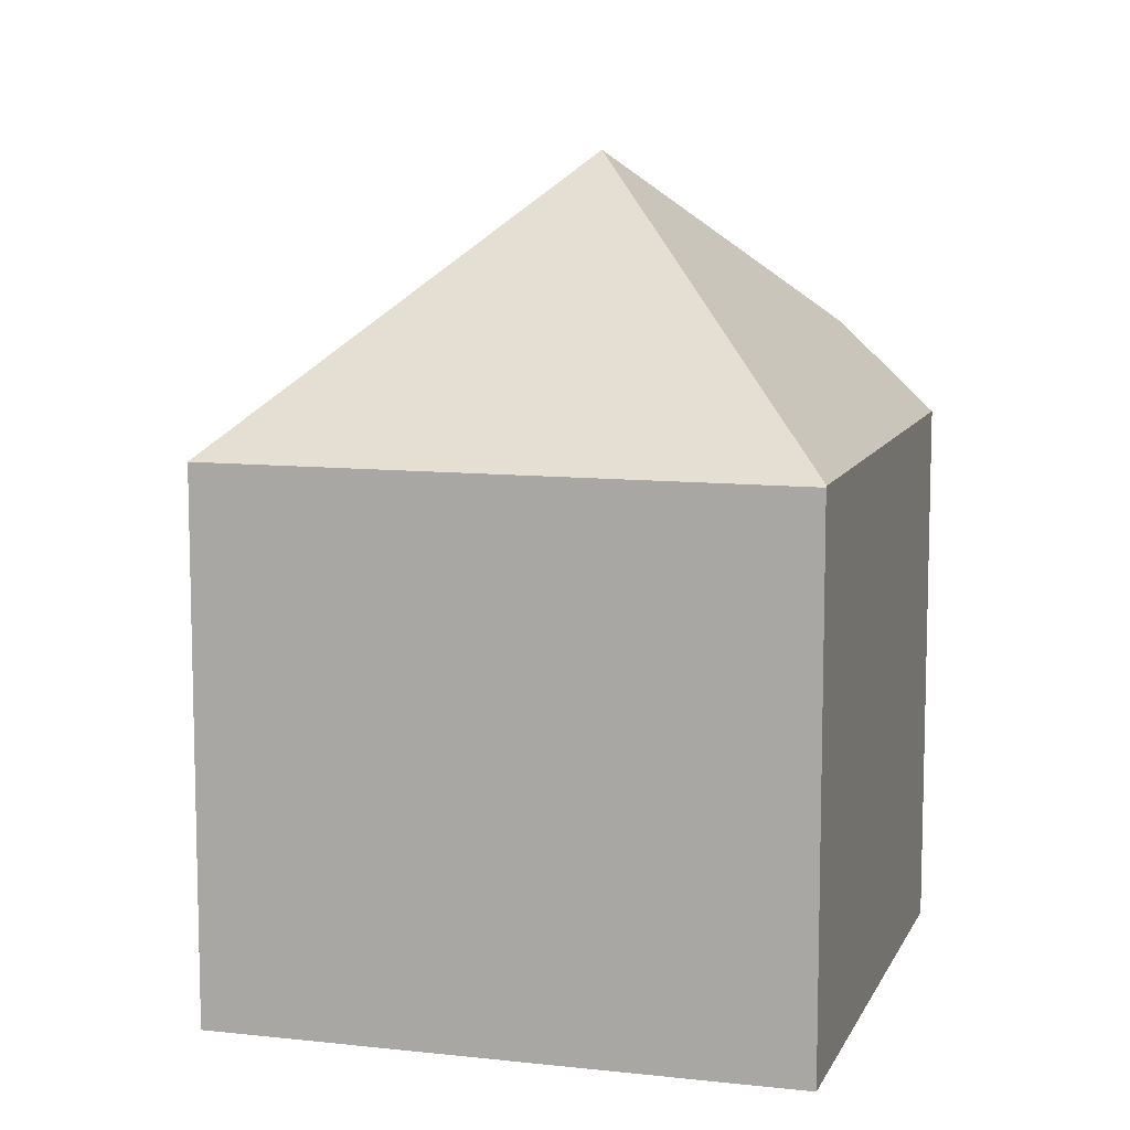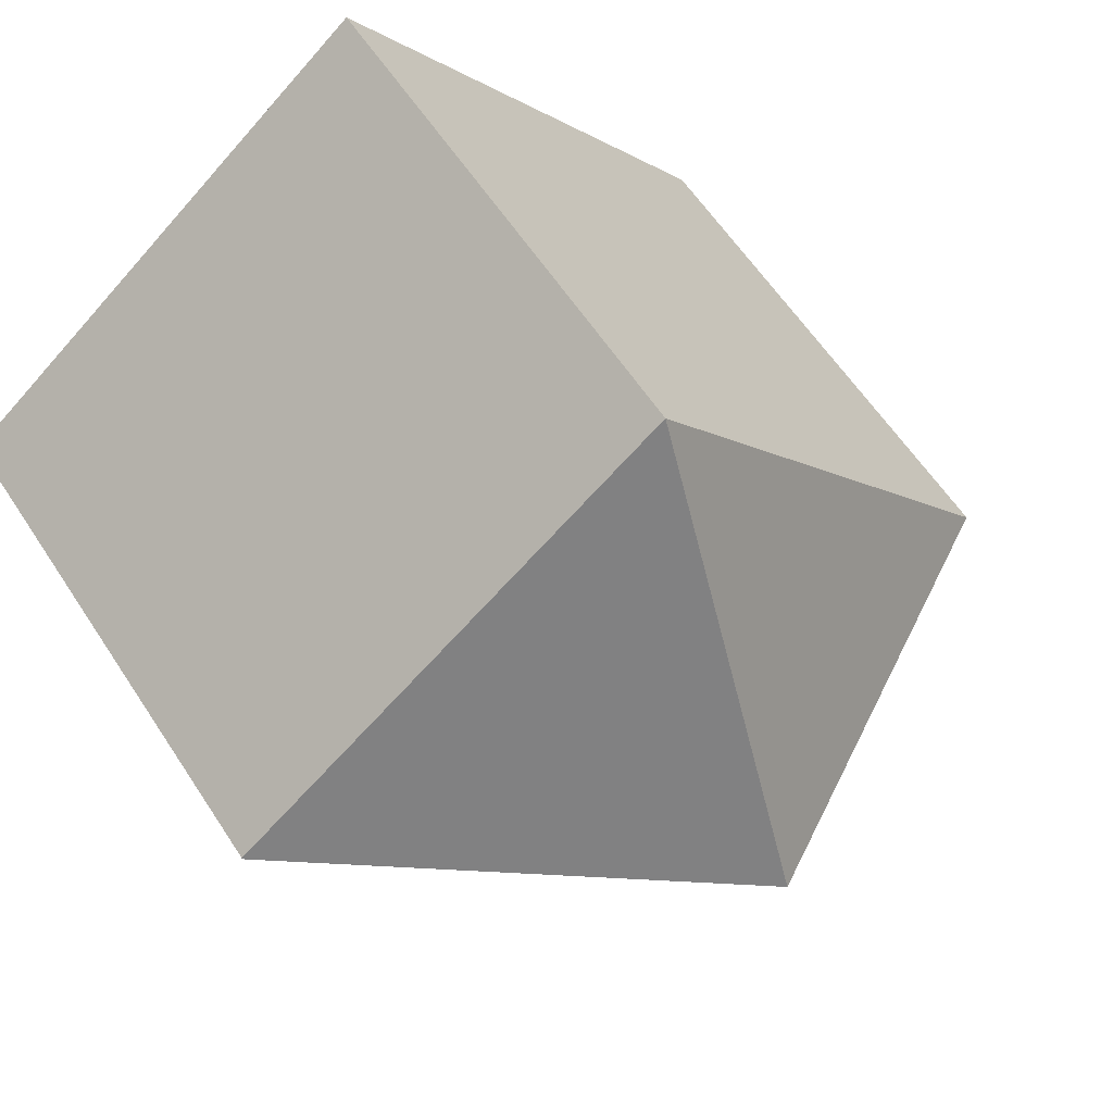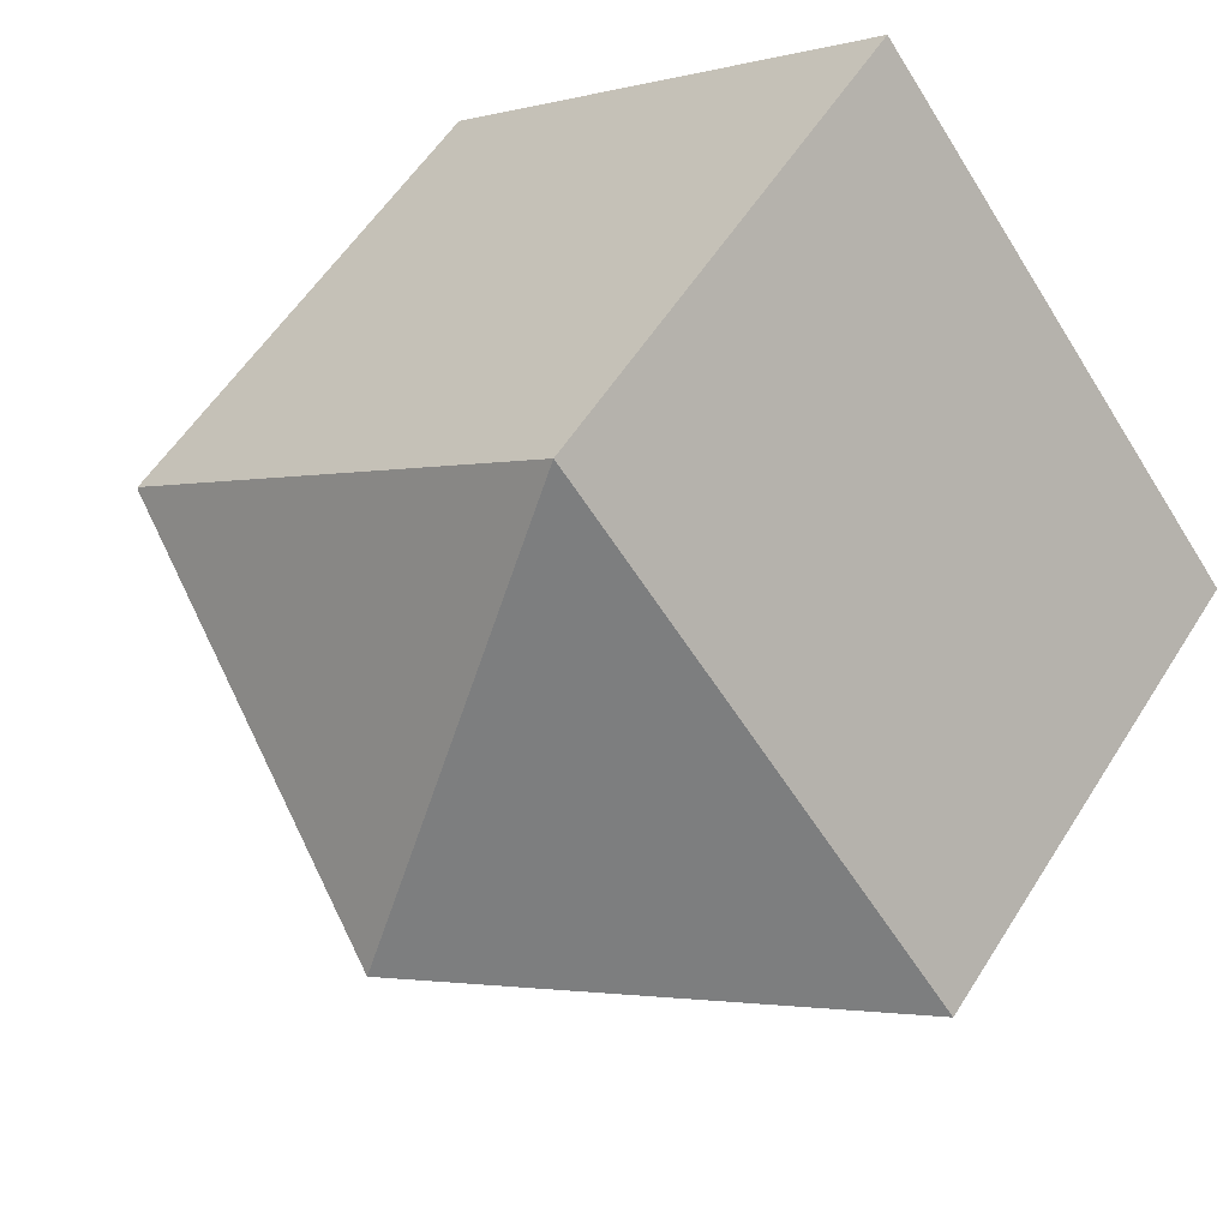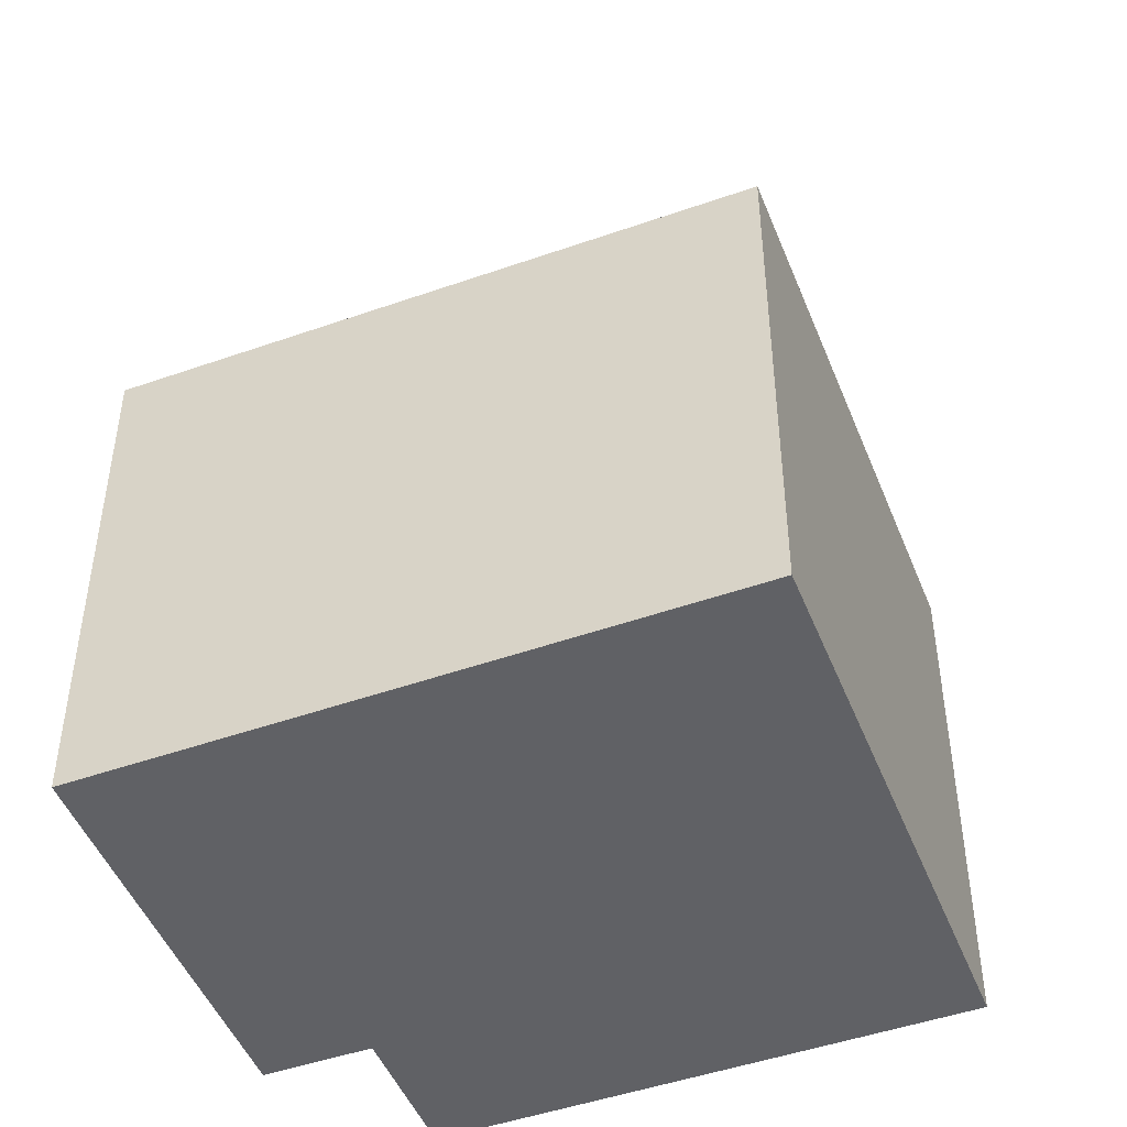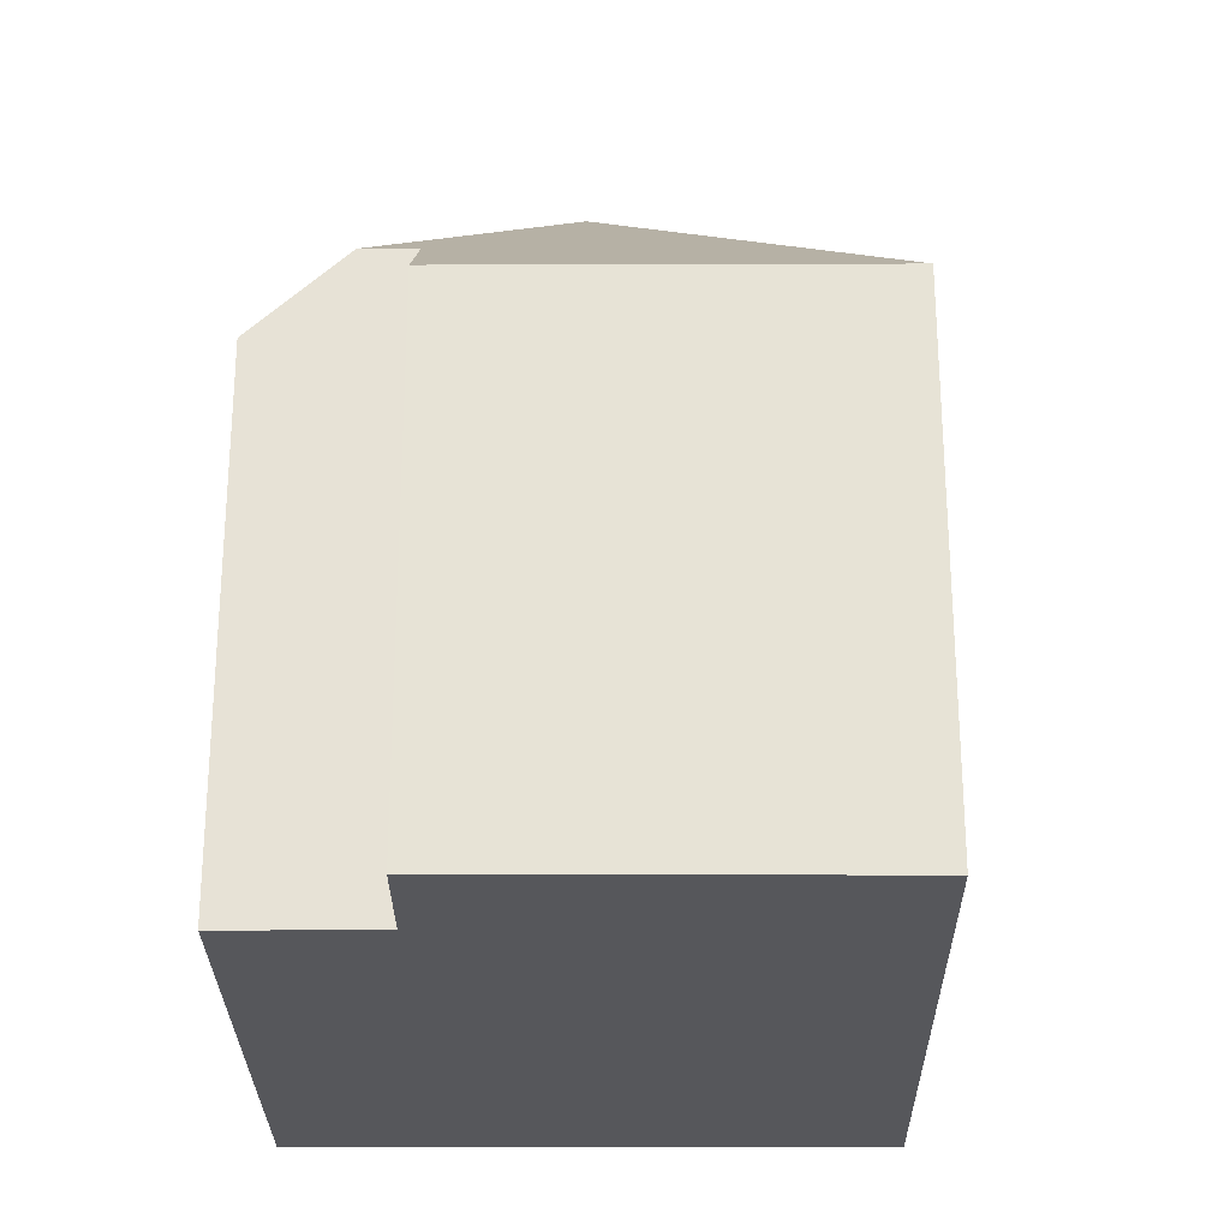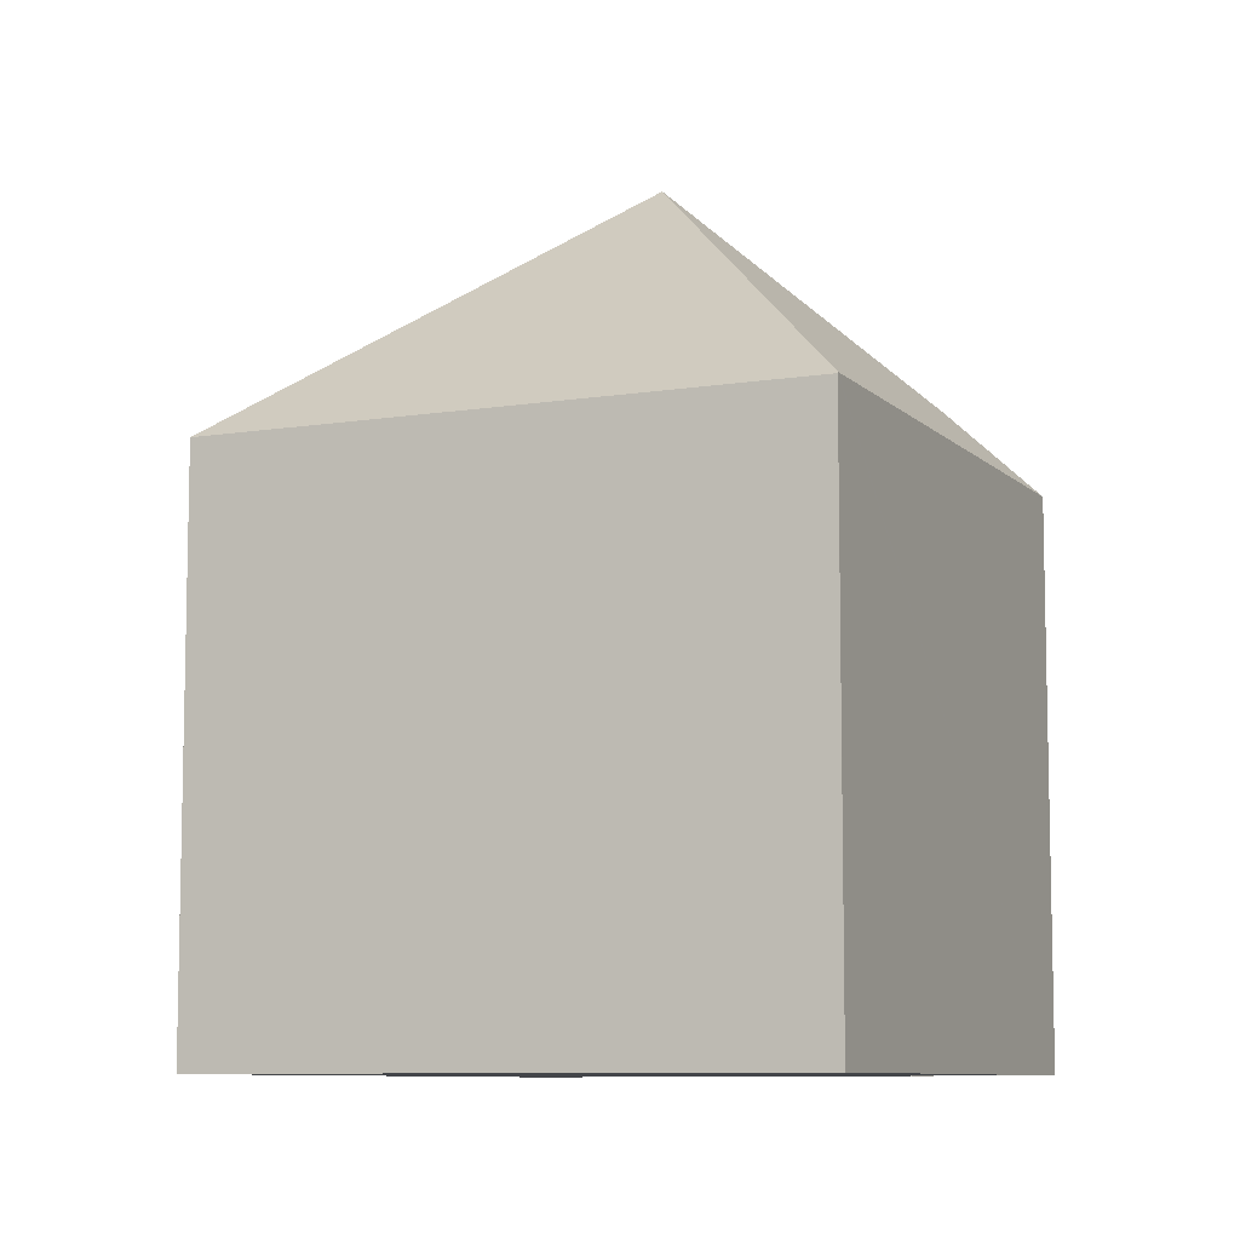
<metadata>
{"format":"obj","ext":"obj","renderer":"f3d","projection":"perspective","resolution":1024,"background":"white","views":[{"elev":10.0,"azim":54.3,"up":"+Y"},{"elev":59.7,"azim":147.1,"up":"+Z"},{"elev":55.8,"azim":-148.3,"up":"+Z"},{"elev":-47.5,"azim":-30.6,"up":"+Y"},{"elev":-27.1,"azim":-141.6,"up":"+Y"},{"elev":-8.7,"azim":62.0,"up":"+Y"}]}
</metadata>
<code>
v  6.138 8.595 -2.918
v  11.84 7.362 2.257
v  7.185 7.357 -3.743
v  5.913 11.06 1.128
v  11.85 7.345 2.274
v  5.534 8.595 -2.442
v  4.577 7.332 -3.665
v  0 7.369 4.512e-16
v  5.568 7.339 7.224
v  7.185 2.292e-16 -3.743
v  11.84 -1.382e-16 2.257
v  11.85 -1.392e-16 2.274
v  5.534 1.495e-16 -2.442
v  4.577 2.244e-16 -3.665
v  6.138 1.787e-16 -2.918
v  0 0 0
v  5.568 -4.423e-16 7.224
g defaultobject
f 1 2 3
f 2 1 4
f 4 5 2
f 1 6 4
f 7 4 6
f 8 4 7
f 4 8 9
f 4 9 5
f 2 10 3
f 10 2 5
f 10 5 11
f 11 5 12
f 13 7 6
f 7 13 14
f 3 6 1
f 6 3 13
f 13 3 10
f 13 10 15
f 7 16 8
f 16 7 14
f 16 9 8
f 9 16 17
f 9 12 5
f 12 9 17
f 14 17 16
f 17 14 13
f 17 13 15
f 17 15 10
f 17 10 11
f 17 11 12

</code>
